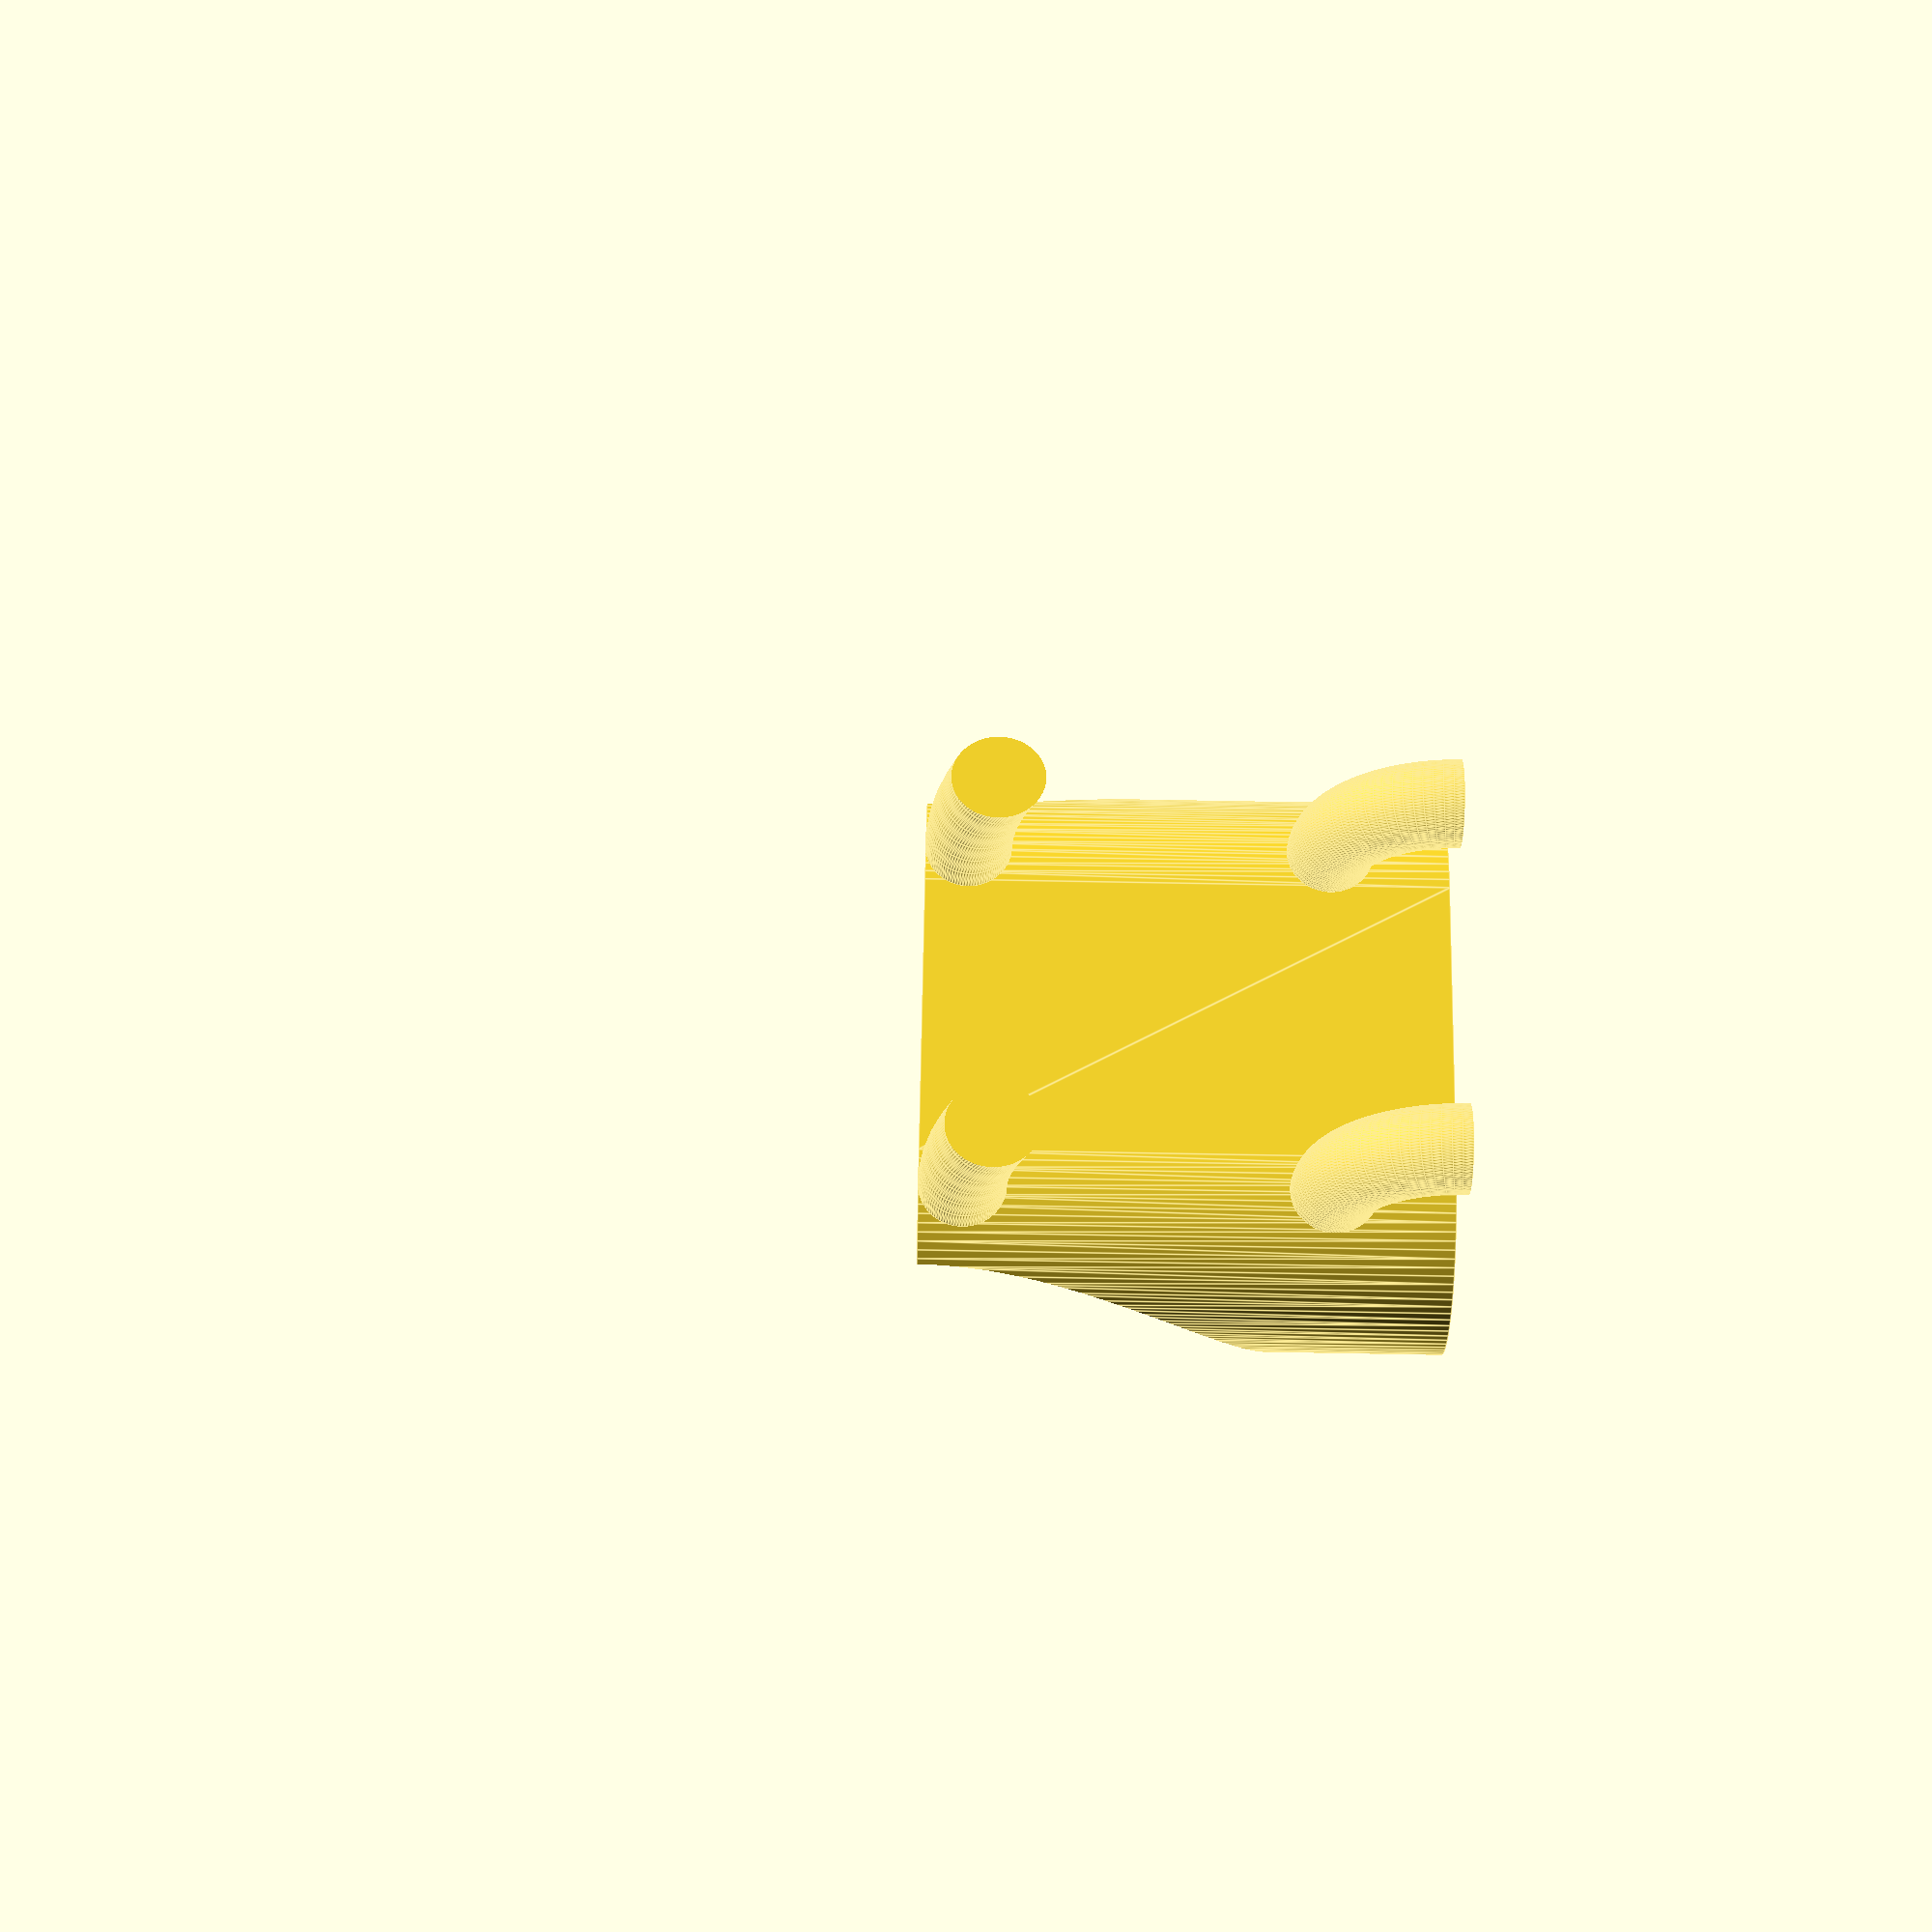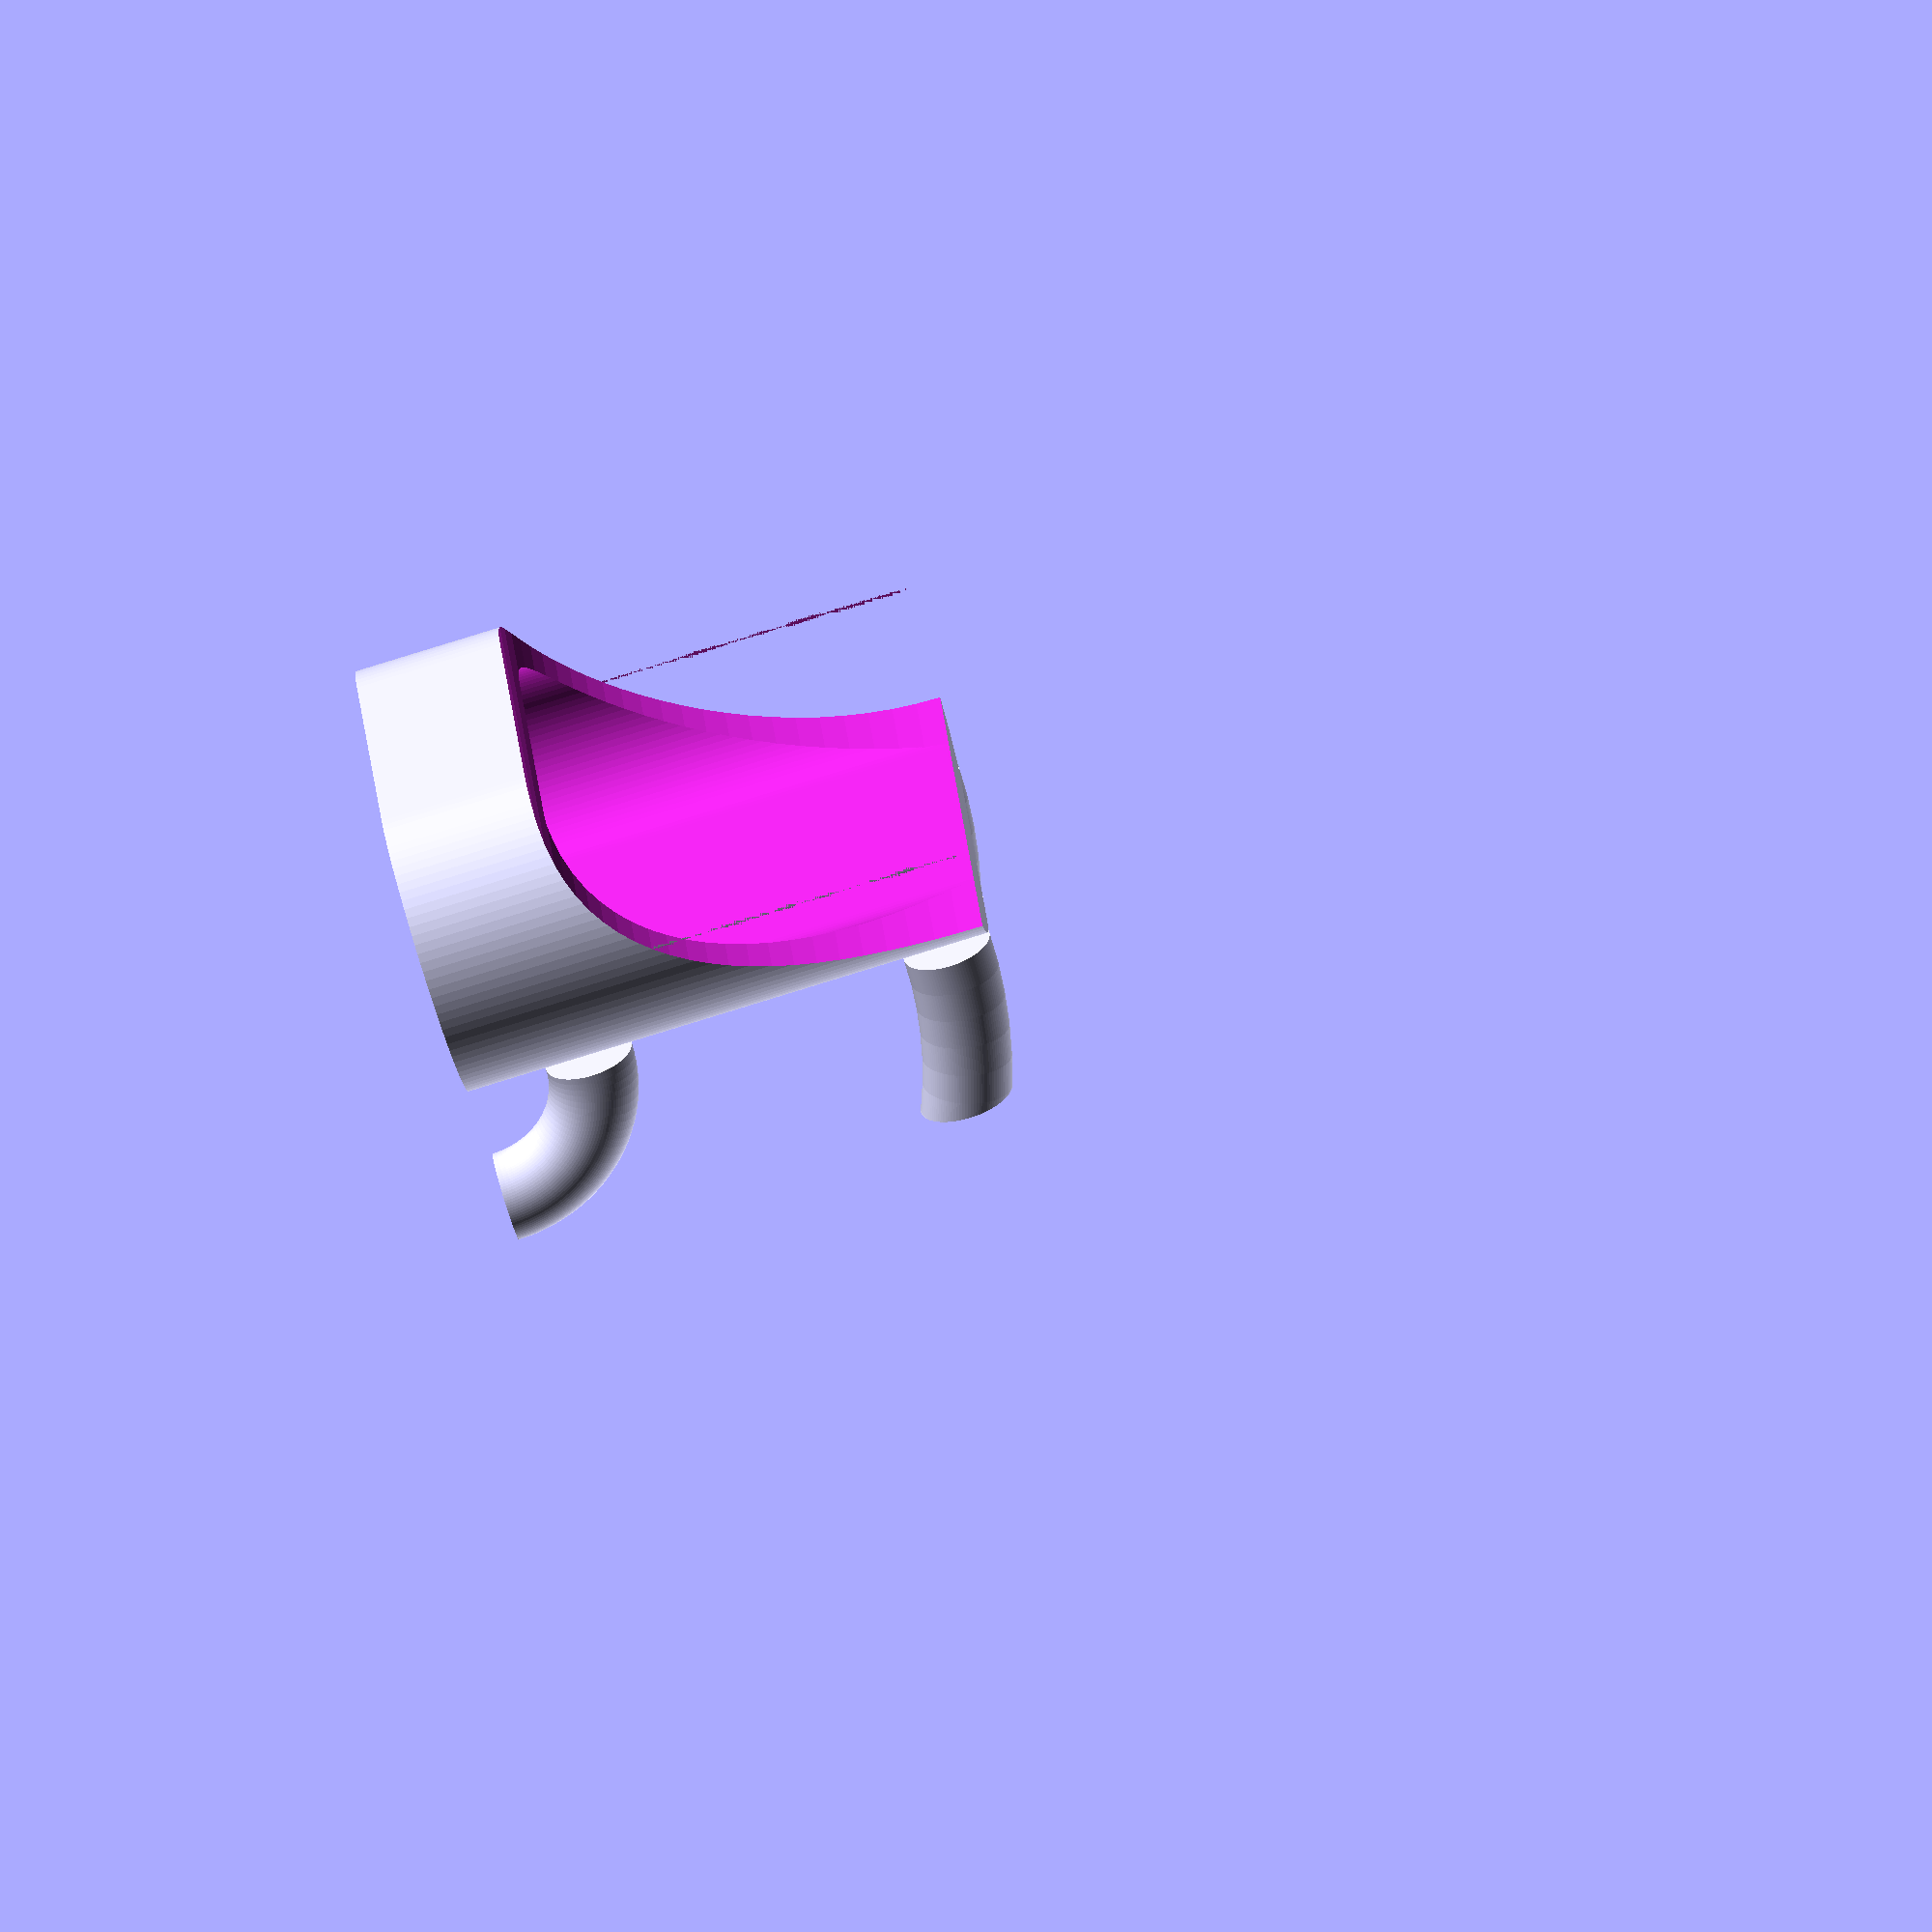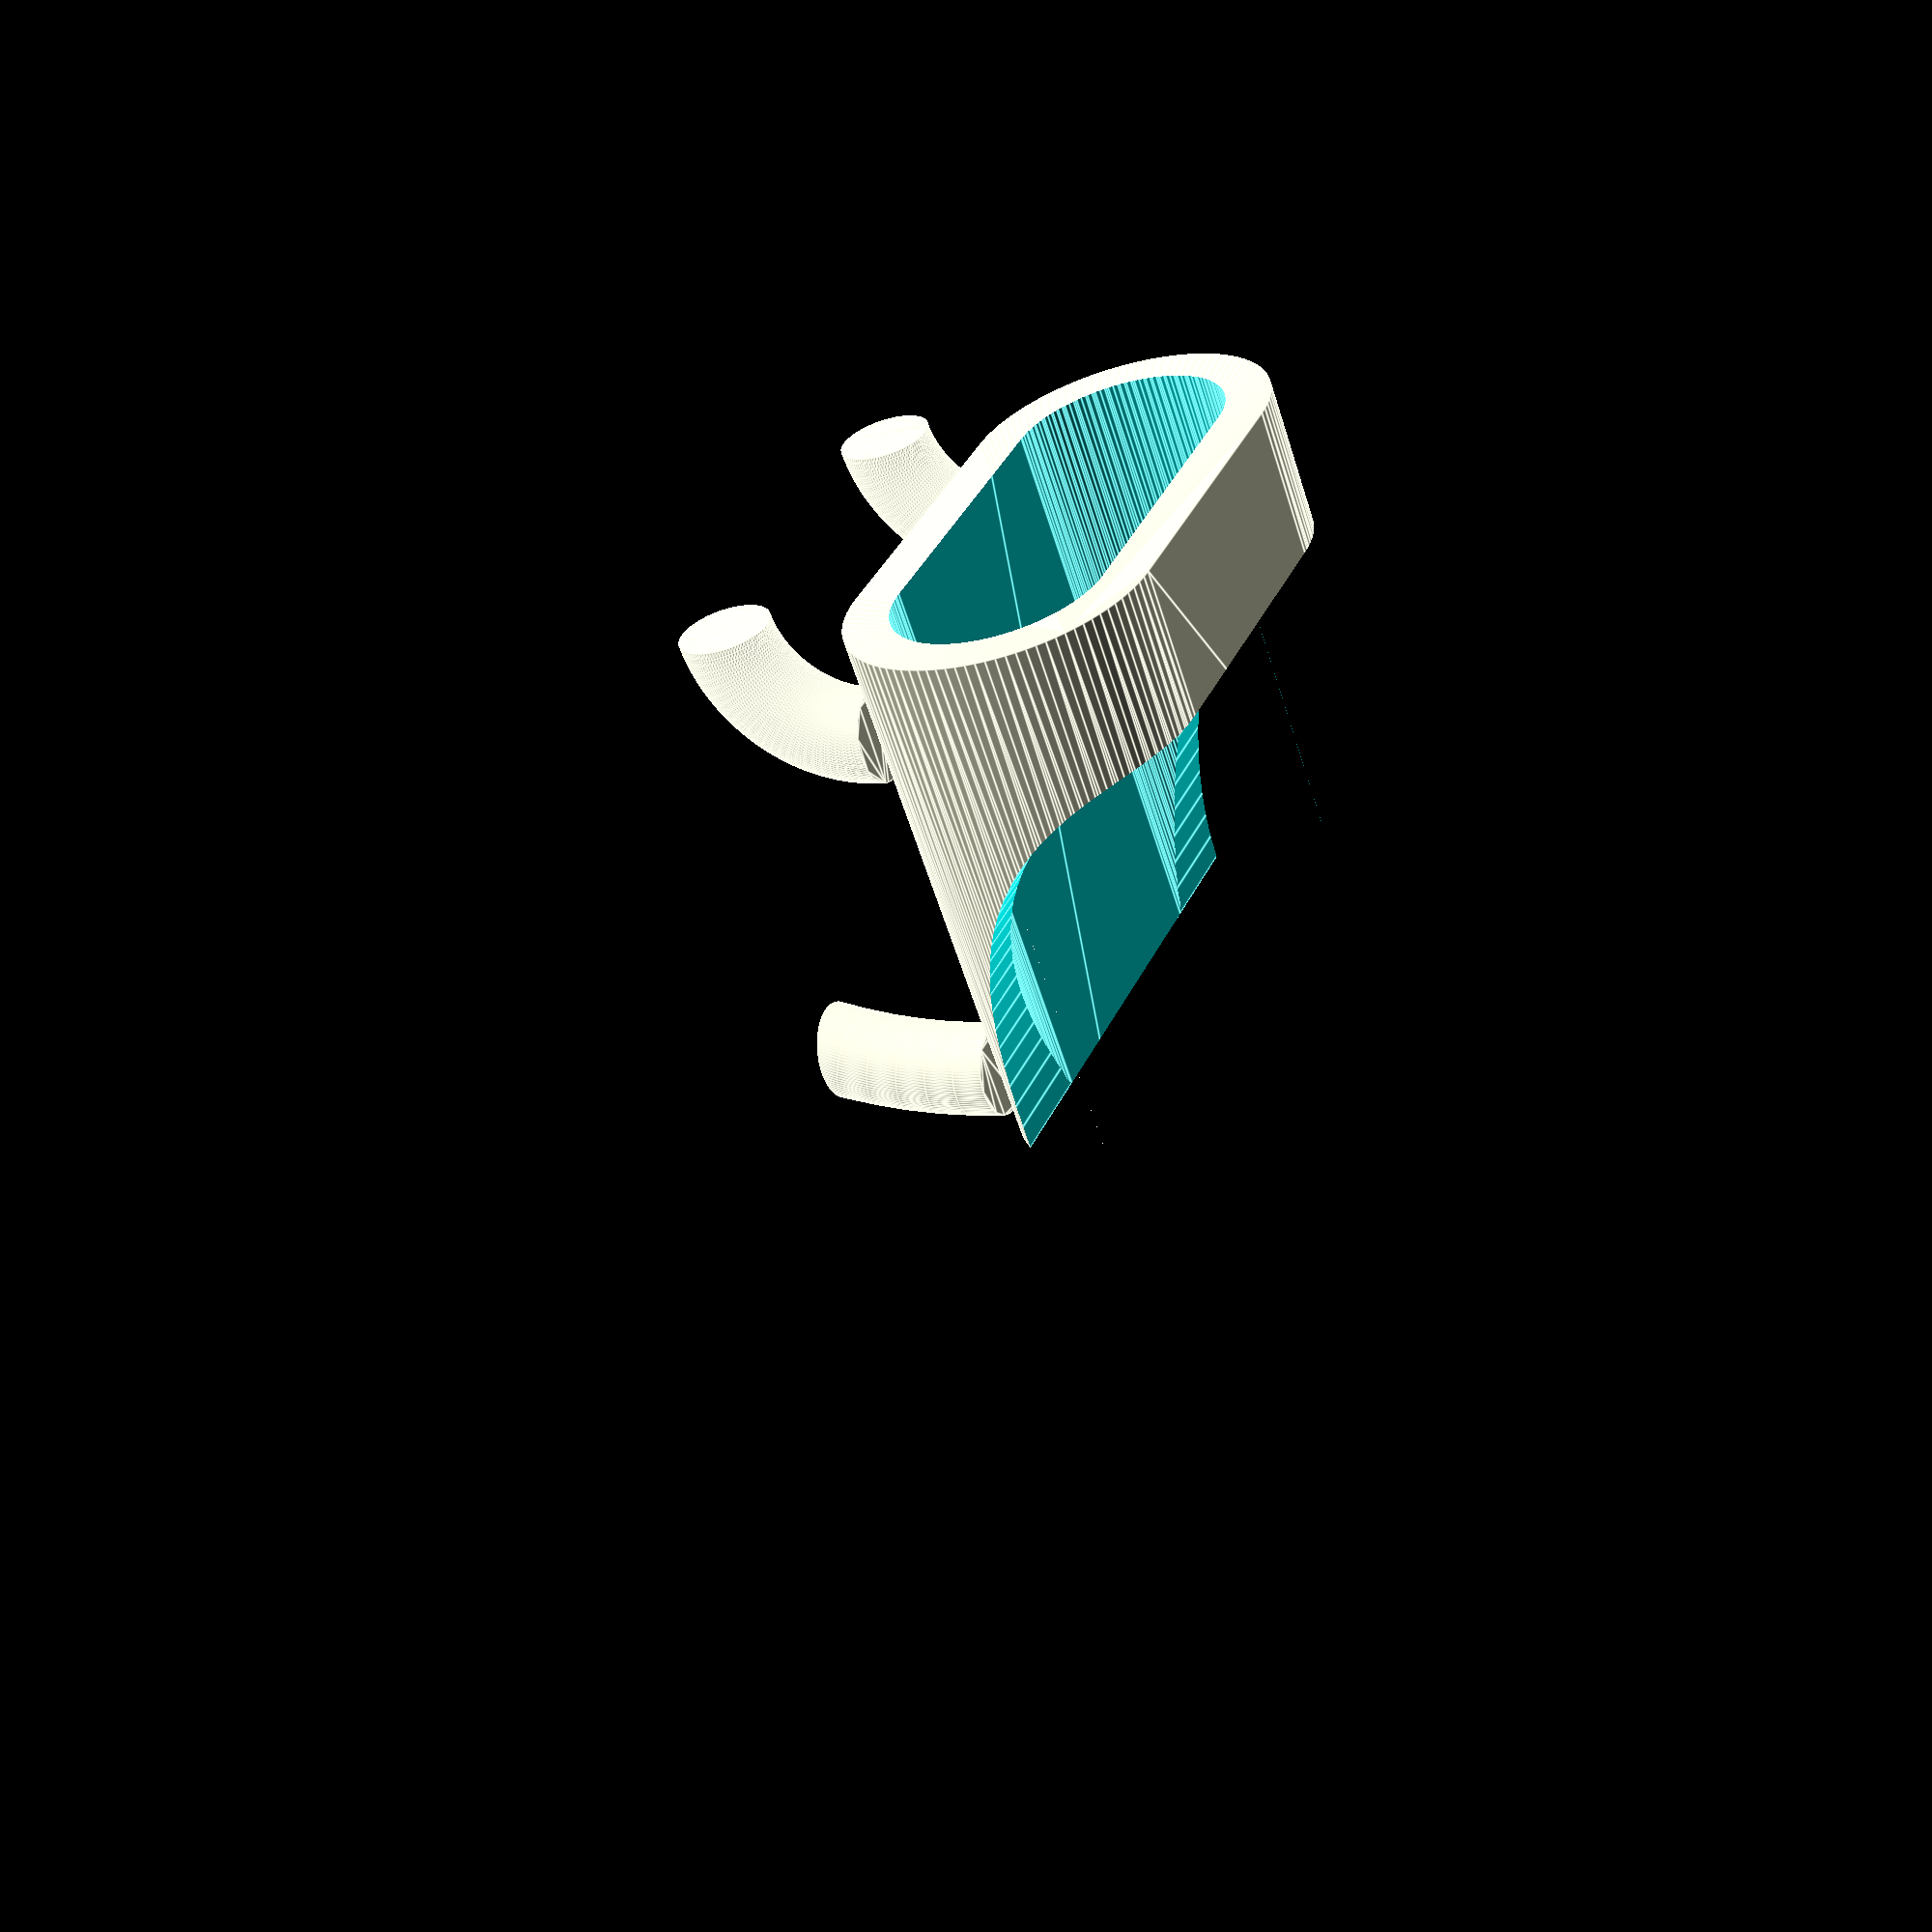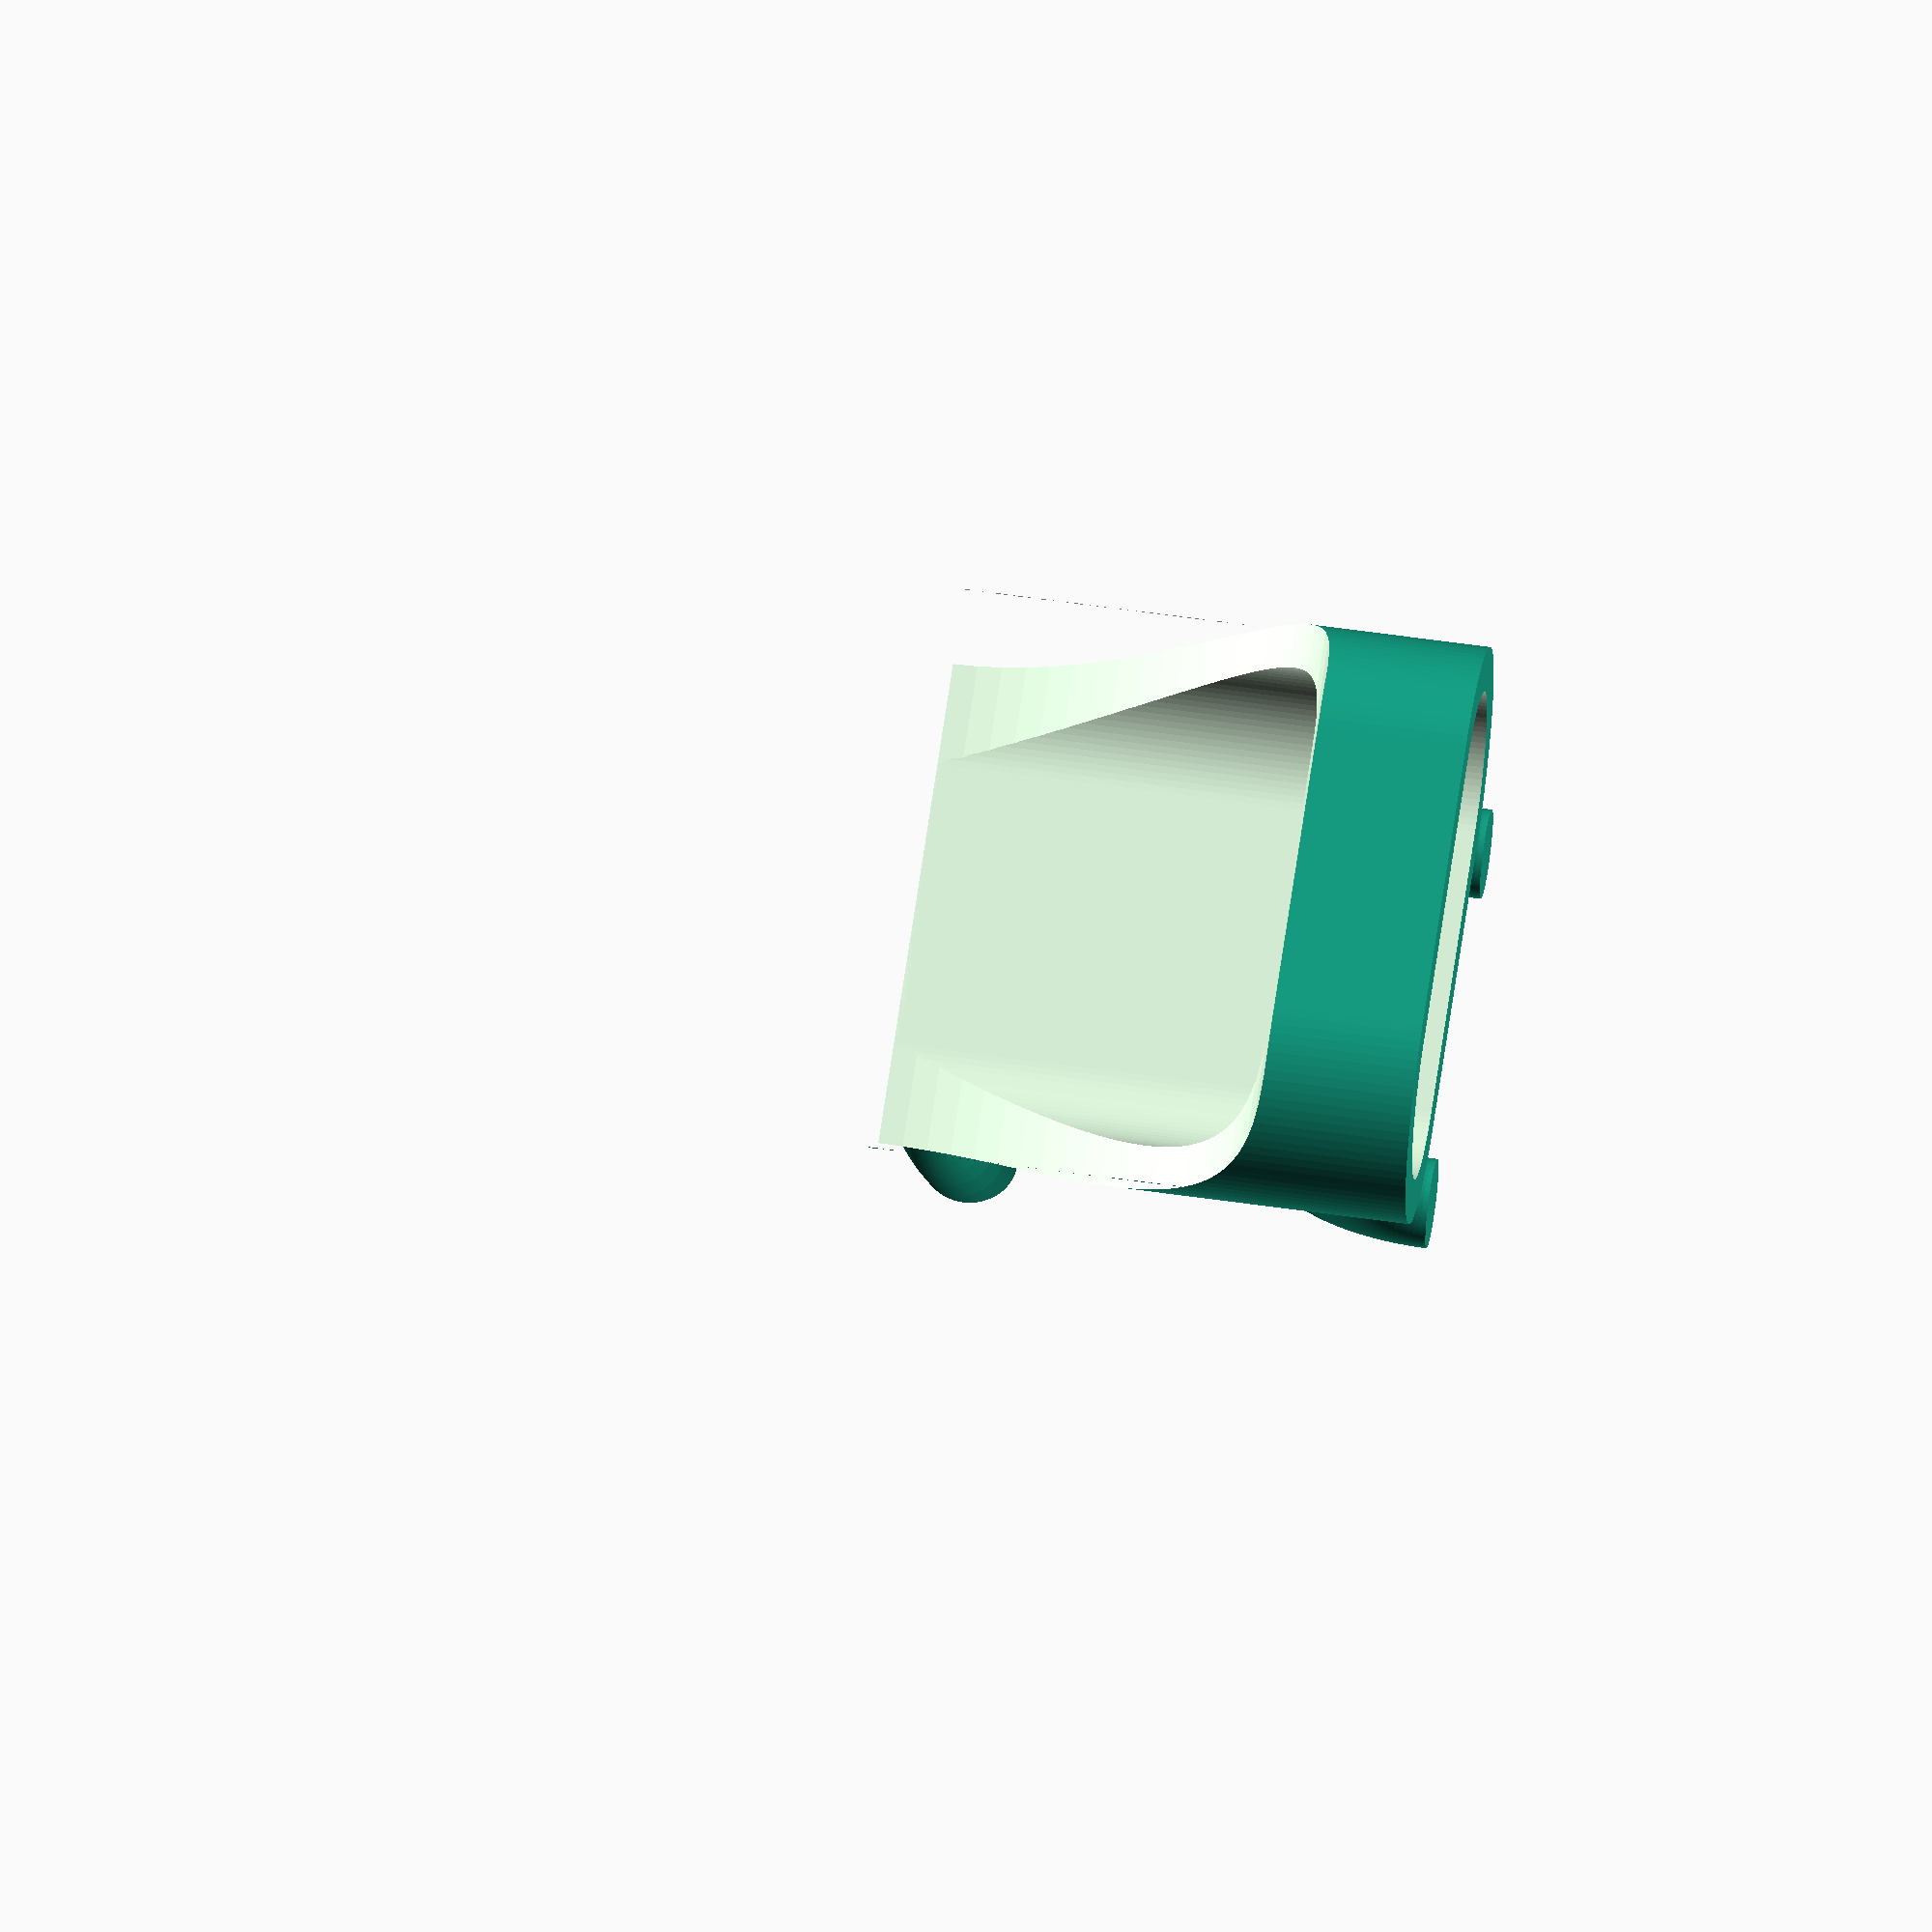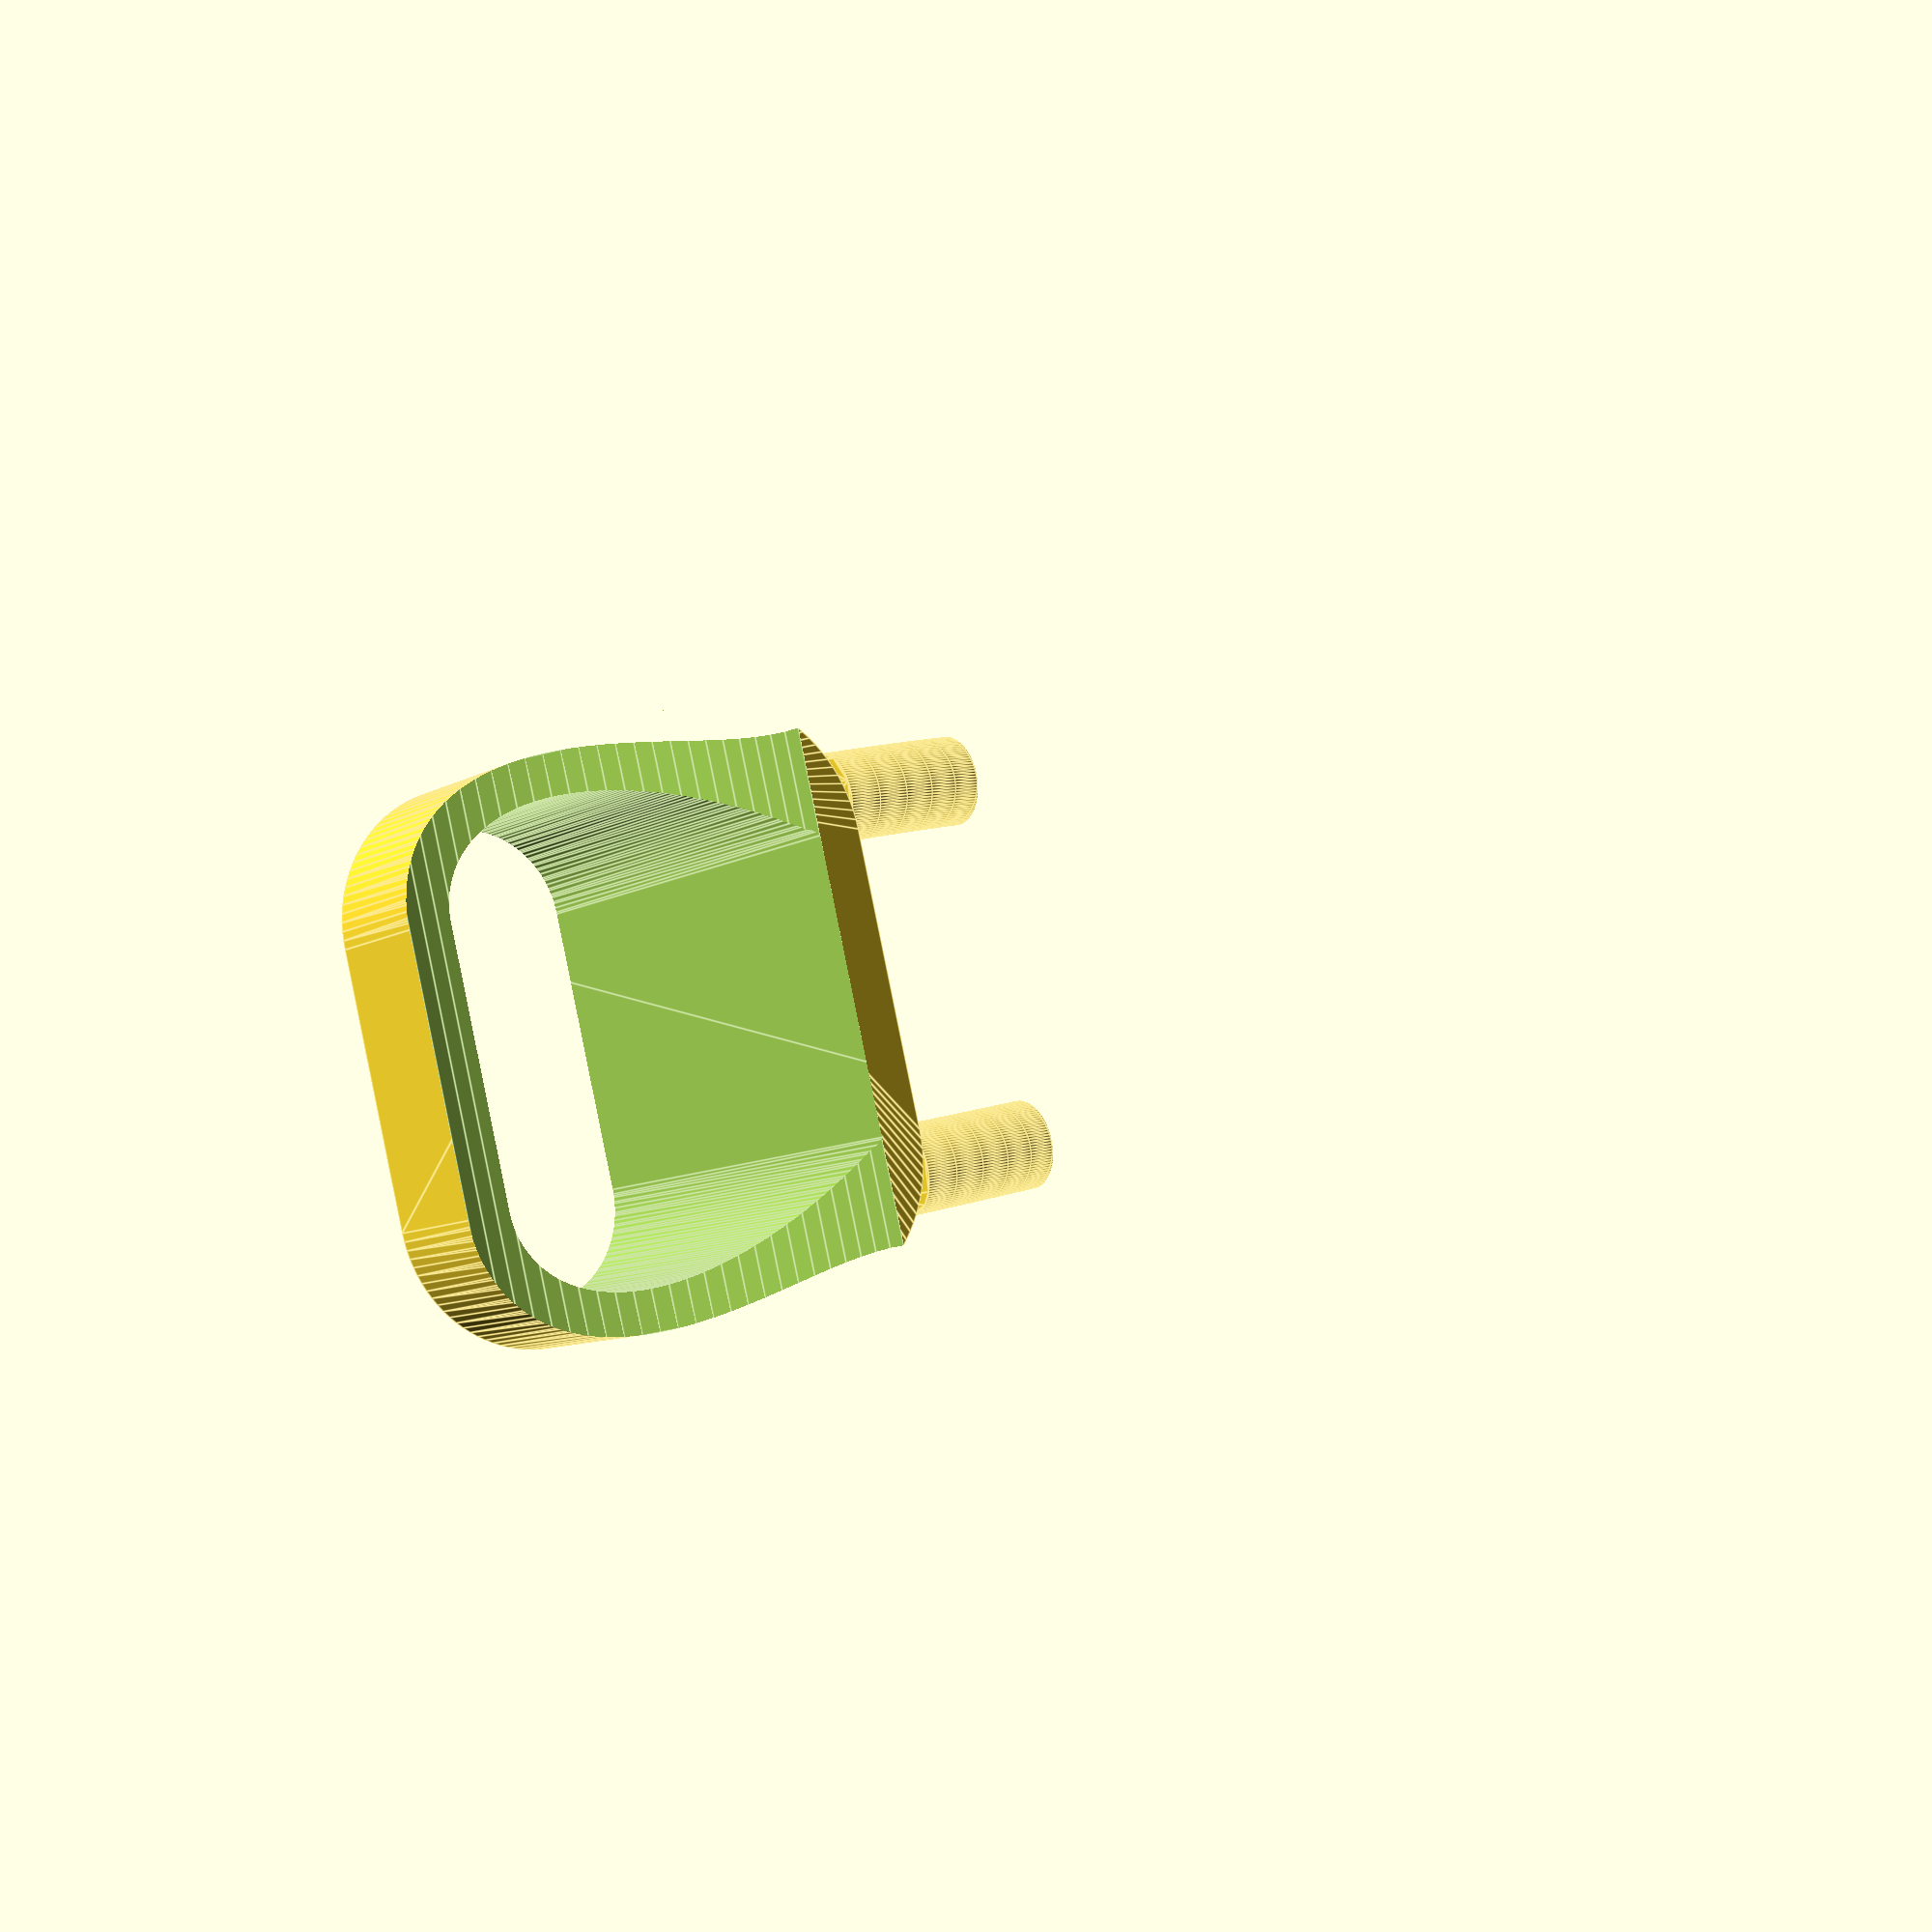
<openscad>
/* [Flat ring settings] */

ringWidth = 40;
ringDepth = 20;
ringHeight = 10;
wall = 3;

/* [Pin settings] */

pinNbWidth = 2;
pinNbHeight = 2;
pinTopHeight = 8.25;
pinMargin = 0.5;

/* [Pegboard settings] */

pegboardOffsetWidth = 25;
pegboardOffsetHeight = 25;
pegboardHole = 3.5;
pegboardThickness = 1;

/* [Hidden] */

// calc settings

//MpinNbWidth = floor(ringWidth/pegboardOffsetWidth);
//MpinNbHeight = floor(ringHeight/pegboardOffsetHeight) == 0 ? 1:floor(ringHeight/pegboardOffsetHeight);

MpinNbWidth = pinNbWidth-1;
MpinNbHeight = pinNbHeight-1;


// file settings

$fn = 100;
rotX = [1,0,0];
rotY = [0,1,0];
rotZ = [0,0,1];


module Pin( x, y ){
    
    height = pinTopHeight+pegboardOffsetHeight*y;
    
    translate([x*pegboardOffsetWidth, 0, 0])
        intersection() {
            rotate(90,rotY)
                rotate_extrude(angle = 90)
                    translate([height, 0, 0])
                        circle(pegboardHole-pinMargin);

            translate([-height, -(pinTopHeight+(pegboardHole-pinMargin)), -height*2])
                cube([height*2,(pinTopHeight+(pegboardHole-pinMargin))*2,height*2]);
        }
    
}

module Pins(nb){
    translate([-(MpinNbWidth*pegboardOffsetWidth)/2, 0, 0]) {
        Pin( 0, 0 );
        Pin( 0, MpinNbHeight );
        Pin( MpinNbWidth, 0 );
        Pin( MpinNbWidth, MpinNbHeight );
    }
}

module Plate(){
    translate([-(MpinNbWidth*pegboardOffsetWidth)/2, 0, 0]) {
        height = MpinNbHeight*pegboardOffsetHeight+pinTopHeight-(pegboardHole-pinMargin);
        width = MpinNbWidth*pegboardOffsetWidth;
        minkowski() {
            translate([0, -wall+1, -height])
                cube([width,wall-1,height]);
            translate([0, 0, -wall])
                rotate(90,rotX)
                    cylinder(1, r=pegboardHole-pinMargin);
        }
    }
}

module In(){
    height = MpinNbHeight*pegboardOffsetHeight+pinTopHeight+pegboardHole-pinMargin;
    hull() {
        translate([-ringWidth/2+ringDepth/2, -ringDepth/2, -height*1.5])
            cylinder((height)*2, r=(ringDepth-wall*2)/2);
        translate([ringWidth/2-ringDepth/2, -ringDepth/2, -height*1.5])
            cylinder((height)*2, r=(ringDepth-wall*2)/2);
    }
}

module Ovale(){
    height = MpinNbHeight*pegboardOffsetHeight+pinTopHeight+pegboardHole-pinMargin-ringHeight;
    translate([0, -ringDepth, -height-ringHeight])
    resize([ringWidth,ringDepth*2-wall*2,height*2])
    rotate(90,rotY)
    cylinder(1, r=1, center=true);
}

module ring(){
    difference() {
        translate([0, 0, 0]) {
            height = MpinNbHeight*pegboardOffsetHeight+pinTopHeight+pegboardHole-pinMargin;
            difference() {
                hull() {
                    translate([-ringWidth/2+ringDepth/2, -ringDepth/2, -height])
                        cylinder(height, r=ringDepth/2);
                    translate([ringWidth/2-ringDepth/2, -ringDepth/2, -height])
                        cylinder(height, r=ringDepth/2);
                }
                In();
            }
        }
        Ovale();
    }
}


difference() {
    Pins();
    In();
    Ovale();
}
ring();
//Plate();









</openscad>
<views>
elev=103.3 azim=190.0 roll=269.0 proj=p view=edges
elev=78.9 azim=286.1 roll=107.3 proj=o view=wireframe
elev=60.7 azim=293.6 roll=17.5 proj=p view=edges
elev=303.3 azim=166.5 roll=278.6 proj=o view=wireframe
elev=189.0 azim=103.8 roll=32.8 proj=p view=edges
</views>
